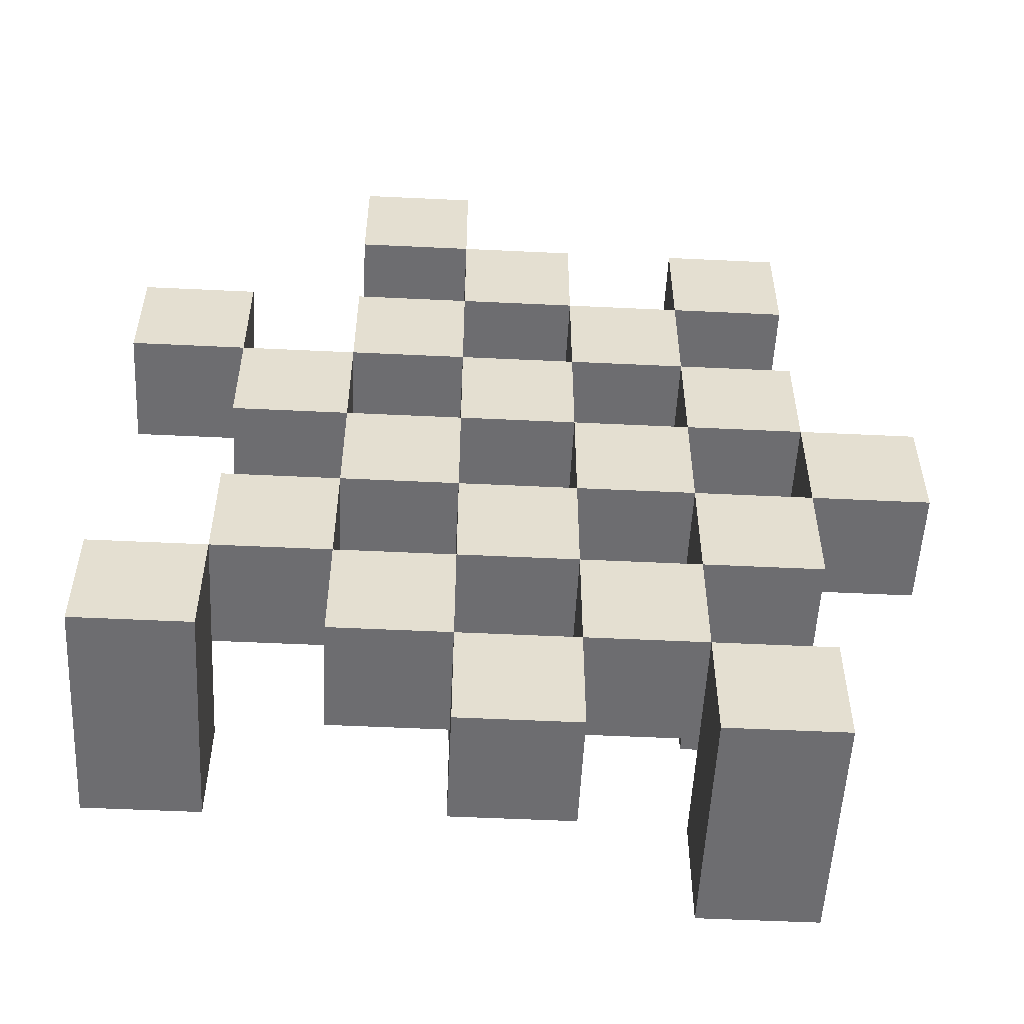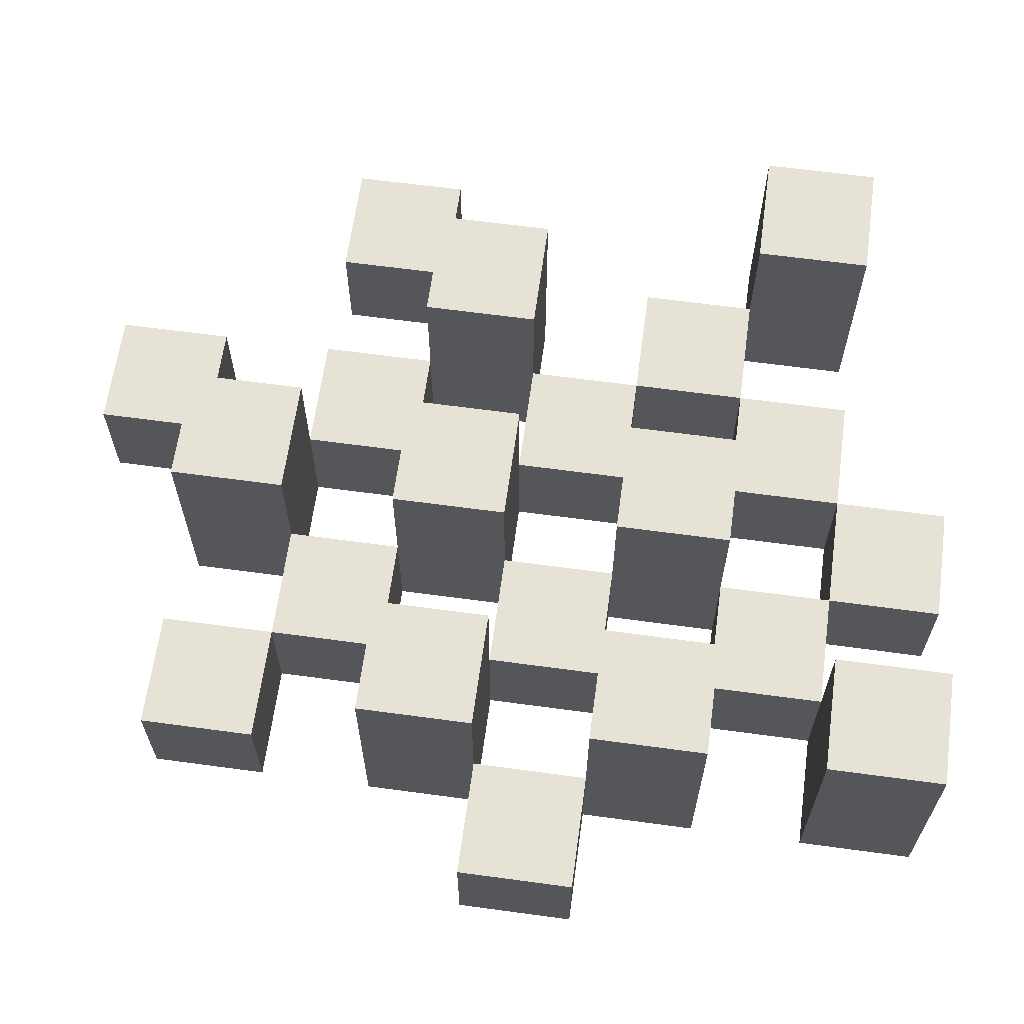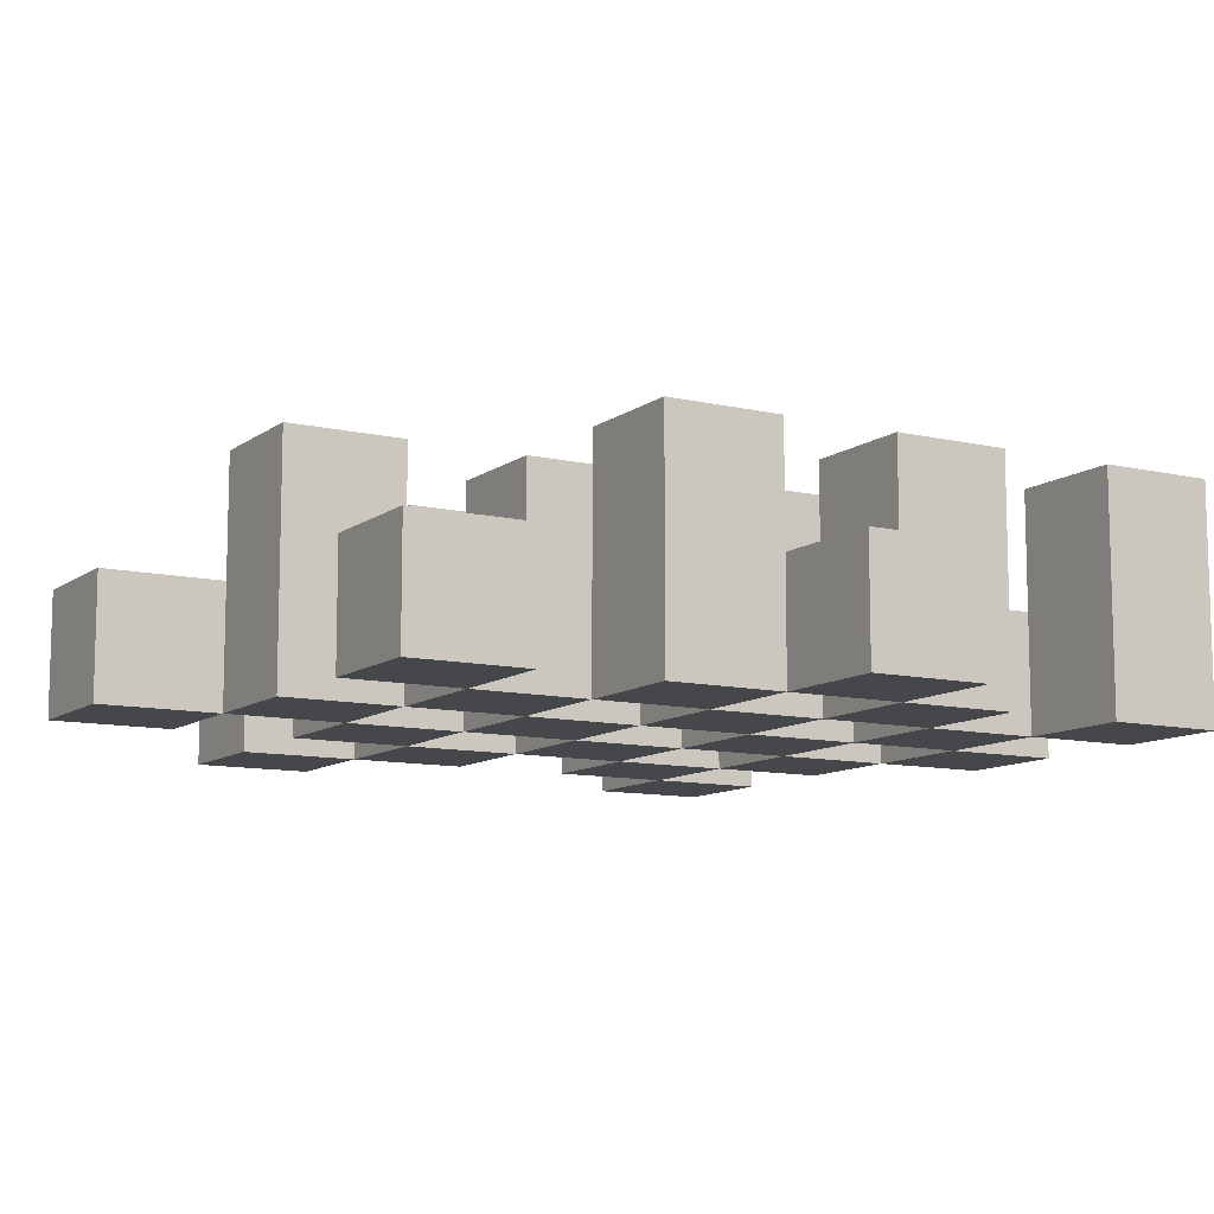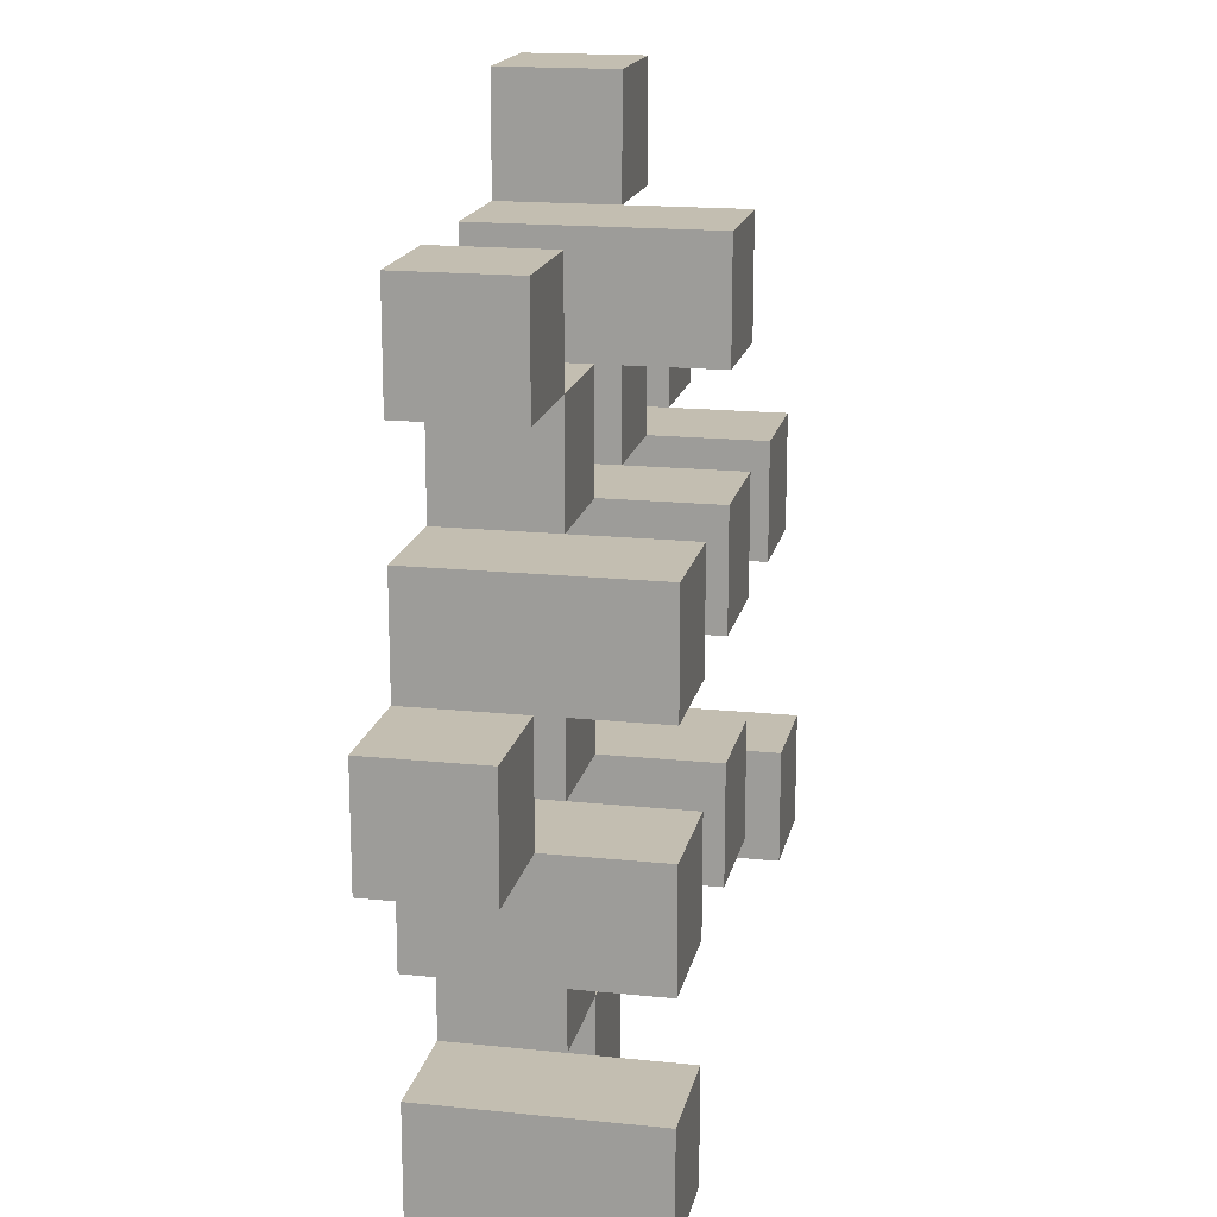
<metadata>
{"format":"obj","ext":"obj","renderer":"f3d","projection":"perspective","resolution":1024,"background":"white","views":[{"elev":-54.1,"azim":-2.9,"up":"+Z"},{"elev":63.9,"azim":97.8,"up":"+Y"},{"elev":-10.4,"azim":59.7,"up":"+Y"},{"elev":17.2,"azim":101.7,"up":"+Z"}]}
</metadata>
<code>
o
v 21.9 0.9 12.9
v 22 0.9 12.9
v 22.1 0.9 12.9
v 22.2 0.9 12.9
v 21.9 1 12.9
v 22 1 12.9
v 22.1 1.1 12.9
v 22.2 1.1 12.9
v 21.6 0.9 13
v 21.7 0.9 13
v 21.8 0.9 13
v 21.9 0.9 13
v 22 0.9 13
v 22.1 0.9 13
v 21.8 1 13
v 21.9 1 13
v 22 1 13
v 22.1 1 13
v 21.6 1.1 13
v 21.7 1.1 13
v 21.7 0.9 13.1
v 21.8 0.9 13.1
v 21.9 0.9 13.1
v 22 0.9 13.1
v 22.1 0.9 13.1
v 22.2 0.9 13.1
v 21.7 1 13.1
v 21.8 1 13.1
v 21.9 1 13.1
v 22 1 13.1
v 22.1 1 13.1
v 21.9 1.1 13.1
v 22 1.1 13.1
v 22.1 1.1 13.1
v 22.2 1.1 13.1
v 21.8 0.9 13.2
v 21.9 0.9 13.2
v 22 0.9 13.2
v 22.1 0.9 13.2
v 22.2 0.9 13.2
v 22.3 0.9 13.2
v 21.8 1 13.2
v 21.9 1 13.2
v 22 1 13.2
v 22.1 1 13.2
v 22.2 1 13.2
v 22.3 1 13.2
v 21.7 0.9 13.3
v 21.8 0.9 13.3
v 21.9 0.9 13.3
v 22 0.9 13.3
v 22.1 0.9 13.3
v 22.2 0.9 13.3
v 21.8 1 13.3
v 21.9 1 13.3
v 22 1 13.3
v 22.1 1 13.3
v 22.2 1 13.3
v 21.7 1.1 13.3
v 21.8 1.1 13.3
v 21.9 1.1 13.3
v 22 1.1 13.3
v 22.1 1.1 13.3
v 22.2 1.1 13.3
v 21.6 0.9 13.4
v 21.7 0.9 13.4
v 21.8 0.9 13.4
v 21.9 0.9 13.4
v 22 0.9 13.4
v 22.1 0.9 13.4
v 21.6 1 13.4
v 21.7 1 13.4
v 21.8 1 13.4
v 21.9 1 13.4
v 22 1 13.4
v 22.1 1 13.4
v 21.9 0.9 13.5
v 22 0.9 13.5
v 22.1 0.9 13.5
v 22.2 0.9 13.5
v 21.9 1 13.5
v 22 1 13.5
v 22.1 1 13.5
v 22.2 1 13.5
v 21.9 1.1 13.5
v 22 1.1 13.5
v 21.8 0.9 13.6
v 21.9 0.9 13.6
v 21.8 1 13.6
v 21.9 1 13.6
v 21.9 0.9 13
v 22 0.9 13
v 22.1 0.9 13
v 22.2 0.9 13
v 21.9 1 13
v 22 1 13
v 22.1 1 13
v 22.1 1.1 13
v 22.2 1.1 13
v 21.6 0.9 13.1
v 21.7 0.9 13.1
v 21.8 0.9 13.1
v 21.9 0.9 13.1
v 22 0.9 13.1
v 22.1 0.9 13.1
v 21.7 1 13.1
v 21.8 1 13.1
v 21.9 1 13.1
v 22 1 13.1
v 22.1 1 13.1
v 21.6 1.1 13.1
v 21.7 1.1 13.1
v 21.7 0.9 13.2
v 21.8 0.9 13.2
v 21.9 0.9 13.2
v 22 0.9 13.2
v 22.1 0.9 13.2
v 22.2 0.9 13.2
v 21.7 1 13.2
v 21.8 1 13.2
v 21.9 1 13.2
v 22 1 13.2
v 22.1 1 13.2
v 22.2 1 13.2
v 21.9 1.1 13.2
v 22 1.1 13.2
v 22.1 1.1 13.2
v 22.2 1.1 13.2
v 21.8 0.9 13.3
v 21.9 0.9 13.3
v 22 0.9 13.3
v 22.1 0.9 13.3
v 22.2 0.9 13.3
v 22.3 0.9 13.3
v 21.8 1 13.3
v 21.9 1 13.3
v 22 1 13.3
v 22.1 1 13.3
v 22.2 1 13.3
v 22.3 1 13.3
v 21.7 0.9 13.4
v 21.8 0.9 13.4
v 21.9 0.9 13.4
v 22 0.9 13.4
v 22.1 0.9 13.4
v 22.2 0.9 13.4
v 21.7 1 13.4
v 21.8 1 13.4
v 21.9 1 13.4
v 22 1 13.4
v 22.1 1 13.4
v 21.7 1.1 13.4
v 21.8 1.1 13.4
v 21.9 1.1 13.4
v 22 1.1 13.4
v 22.1 1.1 13.4
v 22.2 1.1 13.4
v 21.6 0.9 13.5
v 21.7 0.9 13.5
v 21.8 0.9 13.5
v 21.9 0.9 13.5
v 22 0.9 13.5
v 22.1 0.9 13.5
v 21.6 1 13.5
v 21.7 1 13.5
v 21.8 1 13.5
v 21.9 1 13.5
v 22 1 13.5
v 22.1 1 13.5
v 21.9 0.9 13.6
v 22 0.9 13.6
v 22.1 0.9 13.6
v 22.2 0.9 13.6
v 21.9 1 13.6
v 22.1 1 13.6
v 22.2 1 13.6
v 21.9 1.1 13.6
v 22 1.1 13.6
v 21.8 0.9 13.7
v 21.9 0.9 13.7
v 21.8 1 13.7
v 21.9 1 13.7
v 21.6 0.9 13
v 21.6 1.1 13
v 21.6 0.9 13.1
v 21.6 1.1 13.1
v 21.6 0.9 13.4
v 21.6 1 13.4
v 21.6 0.9 13.5
v 21.6 1 13.5
v 21.7 0.9 13.1
v 21.7 1 13.1
v 21.7 0.9 13.2
v 21.7 1 13.2
v 21.7 0.9 13.3
v 21.7 1.1 13.3
v 21.7 0.9 13.4
v 21.7 1 13.4
v 21.7 1.1 13.4
v 21.8 0.9 13
v 21.8 1 13
v 21.8 0.9 13.1
v 21.8 1 13.1
v 21.8 0.9 13.2
v 21.8 1 13.2
v 21.8 0.9 13.3
v 21.8 1 13.3
v 21.8 0.9 13.4
v 21.8 1 13.4
v 21.8 0.9 13.5
v 21.8 1 13.5
v 21.8 0.9 13.6
v 21.8 1 13.6
v 21.8 0.9 13.7
v 21.8 1 13.7
v 21.9 0.9 12.9
v 21.9 1 12.9
v 21.9 0.9 13
v 21.9 1 13
v 21.9 0.9 13.1
v 21.9 1 13.1
v 21.9 1.1 13.1
v 21.9 0.9 13.2
v 21.9 1 13.2
v 21.9 1.1 13.2
v 21.9 0.9 13.3
v 21.9 1 13.3
v 21.9 1.1 13.3
v 21.9 0.9 13.4
v 21.9 1 13.4
v 21.9 1.1 13.4
v 21.9 0.9 13.5
v 21.9 1 13.5
v 21.9 1.1 13.5
v 21.9 0.9 13.6
v 21.9 1 13.6
v 21.9 1.1 13.6
v 22 0.9 13
v 22 1 13
v 22 0.9 13.1
v 22 1 13.1
v 22 0.9 13.2
v 22 1 13.2
v 22 0.9 13.3
v 22 1 13.3
v 22 0.9 13.4
v 22 1 13.4
v 22 0.9 13.5
v 22 1 13.5
v 22.1 0.9 12.9
v 22.1 1.1 12.9
v 22.1 0.9 13
v 22.1 1 13
v 22.1 1.1 13
v 22.1 0.9 13.1
v 22.1 1 13.1
v 22.1 1.1 13.1
v 22.1 0.9 13.2
v 22.1 1 13.2
v 22.1 1.1 13.2
v 22.1 0.9 13.3
v 22.1 1 13.3
v 22.1 1.1 13.3
v 22.1 0.9 13.4
v 22.1 1 13.4
v 22.1 1.1 13.4
v 22.1 0.9 13.5
v 22.1 1 13.5
v 22.1 0.9 13.6
v 22.1 1 13.6
v 22.2 0.9 13.2
v 22.2 1 13.2
v 22.2 0.9 13.3
v 22.2 1 13.3
v 21.7 0.9 13
v 21.7 1.1 13
v 21.7 0.9 13.1
v 21.7 1 13.1
v 21.7 1.1 13.1
v 21.7 0.9 13.4
v 21.7 1 13.4
v 21.7 0.9 13.5
v 21.7 1 13.5
v 21.8 0.9 13.1
v 21.8 1 13.1
v 21.8 0.9 13.2
v 21.8 1 13.2
v 21.8 0.9 13.3
v 21.8 1 13.3
v 21.8 1.1 13.3
v 21.8 0.9 13.4
v 21.8 1 13.4
v 21.8 1.1 13.4
v 21.9 0.9 13
v 21.9 1 13
v 21.9 0.9 13.1
v 21.9 1 13.1
v 21.9 0.9 13.2
v 21.9 1 13.2
v 21.9 0.9 13.3
v 21.9 1 13.3
v 21.9 0.9 13.4
v 21.9 1 13.4
v 21.9 0.9 13.5
v 21.9 1 13.5
v 21.9 0.9 13.6
v 21.9 1 13.6
v 21.9 0.9 13.7
v 21.9 1 13.7
v 22 0.9 12.9
v 22 1 12.9
v 22 0.9 13
v 22 1 13
v 22 0.9 13.1
v 22 1 13.1
v 22 1.1 13.1
v 22 0.9 13.2
v 22 1 13.2
v 22 1.1 13.2
v 22 0.9 13.3
v 22 1 13.3
v 22 1.1 13.3
v 22 0.9 13.4
v 22 1 13.4
v 22 1.1 13.4
v 22 0.9 13.5
v 22 1 13.5
v 22 1.1 13.5
v 22 0.9 13.6
v 22 1.1 13.6
v 22.1 0.9 13
v 22.1 1 13
v 22.1 0.9 13.1
v 22.1 1 13.1
v 22.1 0.9 13.2
v 22.1 1 13.2
v 22.1 0.9 13.3
v 22.1 1 13.3
v 22.1 0.9 13.4
v 22.1 1 13.4
v 22.1 0.9 13.5
v 22.1 1 13.5
v 22.2 0.9 12.9
v 22.2 1.1 12.9
v 22.2 0.9 13
v 22.2 1.1 13
v 22.2 0.9 13.1
v 22.2 1.1 13.1
v 22.2 0.9 13.2
v 22.2 1 13.2
v 22.2 1.1 13.2
v 22.2 0.9 13.3
v 22.2 1 13.3
v 22.2 1.1 13.3
v 22.2 0.9 13.4
v 22.2 1.1 13.4
v 22.2 0.9 13.5
v 22.2 1 13.5
v 22.2 0.9 13.6
v 22.2 1 13.6
v 22.3 0.9 13.2
v 22.3 1 13.2
v 22.3 0.9 13.3
v 22.3 1 13.3
v 21.6 0.9 13
v 21.6 0.9 13.1
v 21.6 0.9 13.4
v 21.6 0.9 13.5
v 21.7 0.9 13
v 21.7 0.9 13.1
v 21.7 0.9 13.2
v 21.7 0.9 13.3
v 21.7 0.9 13.4
v 21.7 0.9 13.5
v 21.8 0.9 13
v 21.8 0.9 13.1
v 21.8 0.9 13.2
v 21.8 0.9 13.3
v 21.8 0.9 13.4
v 21.8 0.9 13.5
v 21.8 0.9 13.6
v 21.8 0.9 13.7
v 21.9 0.9 12.9
v 21.9 0.9 13
v 21.9 0.9 13.1
v 21.9 0.9 13.2
v 21.9 0.9 13.3
v 21.9 0.9 13.4
v 21.9 0.9 13.5
v 21.9 0.9 13.6
v 21.9 0.9 13.7
v 22 0.9 12.9
v 22 0.9 13
v 22 0.9 13.1
v 22 0.9 13.2
v 22 0.9 13.3
v 22 0.9 13.4
v 22 0.9 13.5
v 22 0.9 13.6
v 22.1 0.9 12.9
v 22.1 0.9 13
v 22.1 0.9 13.1
v 22.1 0.9 13.2
v 22.1 0.9 13.3
v 22.1 0.9 13.4
v 22.1 0.9 13.5
v 22.1 0.9 13.6
v 22.2 0.9 12.9
v 22.2 0.9 13
v 22.2 0.9 13.1
v 22.2 0.9 13.2
v 22.2 0.9 13.3
v 22.2 0.9 13.4
v 22.2 0.9 13.5
v 22.2 0.9 13.6
v 22.3 0.9 13.2
v 22.3 0.9 13.3
v 21.6 1 13.4
v 21.6 1 13.5
v 21.7 1 13.1
v 21.7 1 13.2
v 21.7 1 13.4
v 21.7 1 13.5
v 21.8 1 13
v 21.8 1 13.1
v 21.8 1 13.2
v 21.8 1 13.3
v 21.8 1 13.4
v 21.8 1 13.5
v 21.8 1 13.6
v 21.8 1 13.7
v 21.9 1 12.9
v 21.9 1 13
v 21.9 1 13.1
v 21.9 1 13.2
v 21.9 1 13.3
v 21.9 1 13.4
v 21.9 1 13.5
v 21.9 1 13.6
v 21.9 1 13.7
v 22 1 12.9
v 22 1 13
v 22 1 13.1
v 22 1 13.2
v 22 1 13.3
v 22 1 13.4
v 22 1 13.5
v 22.1 1 13
v 22.1 1 13.1
v 22.1 1 13.2
v 22.1 1 13.3
v 22.1 1 13.4
v 22.1 1 13.5
v 22.1 1 13.6
v 22.2 1 13.2
v 22.2 1 13.3
v 22.2 1 13.5
v 22.2 1 13.6
v 22.3 1 13.2
v 22.3 1 13.3
v 21.6 1.1 13
v 21.6 1.1 13.1
v 21.7 1.1 13
v 21.7 1.1 13.1
v 21.7 1.1 13.3
v 21.7 1.1 13.4
v 21.8 1.1 13.3
v 21.8 1.1 13.4
v 21.9 1.1 13.1
v 21.9 1.1 13.2
v 21.9 1.1 13.3
v 21.9 1.1 13.4
v 21.9 1.1 13.5
v 21.9 1.1 13.6
v 22 1.1 13.1
v 22 1.1 13.2
v 22 1.1 13.3
v 22 1.1 13.4
v 22 1.1 13.5
v 22 1.1 13.6
v 22.1 1.1 12.9
v 22.1 1.1 13
v 22.1 1.1 13.1
v 22.1 1.1 13.2
v 22.1 1.1 13.3
v 22.1 1.1 13.4
v 22.2 1.1 12.9
v 22.2 1.1 13
v 22.2 1.1 13.1
v 22.2 1.1 13.2
v 22.2 1.1 13.3
v 22.2 1.1 13.4
f 5 2 1
f 6 2 5
f 7 4 3
f 8 4 7
f 15 12 11
f 16 12 15
f 17 14 13
f 18 14 17
f 19 10 9
f 20 10 19
f 27 22 21
f 28 22 27
f 29 24 23
f 30 24 29
f 31 26 25
f 32 30 29
f 33 30 32
f 34 26 31
f 35 26 34
f 42 37 36
f 43 37 42
f 44 39 38
f 45 39 44
f 46 41 40
f 47 41 46
f 54 49 48
f 55 51 50
f 56 51 55
f 57 53 52
f 58 53 57
f 59 54 48
f 60 54 59
f 61 56 55
f 62 56 61
f 63 58 57
f 64 58 63
f 71 66 65
f 72 66 71
f 73 68 67
f 74 68 73
f 75 70 69
f 76 70 75
f 81 78 77
f 82 78 81
f 83 80 79
f 84 80 83
f 85 82 81
f 86 82 85
f 89 88 87
f 90 88 89
f 91 92 95
f 95 92 96
f 93 94 97
f 97 94 98
f 98 94 99
f 100 101 106
f 102 103 107
f 107 103 108
f 104 105 109
f 109 105 110
f 100 106 111
f 111 106 112
f 113 114 119
f 119 114 120
f 115 116 121
f 121 116 122
f 117 118 123
f 123 118 124
f 121 122 125
f 125 122 126
f 123 124 127
f 127 124 128
f 129 130 135
f 135 130 136
f 131 132 137
f 137 132 138
f 133 134 139
f 139 134 140
f 141 142 147
f 147 142 148
f 143 144 149
f 149 144 150
f 145 146 151
f 147 148 152
f 152 148 153
f 149 150 154
f 154 150 155
f 151 146 156
f 156 146 157
f 158 159 164
f 164 159 165
f 160 161 166
f 166 161 167
f 162 163 168
f 168 163 169
f 170 171 174
f 172 173 175
f 175 173 176
f 174 171 177
f 177 171 178
f 179 180 181
f 181 180 182
f 185 184 183
f 186 184 185
f 189 188 187
f 190 188 189
f 193 192 191
f 194 192 193
f 197 196 195
f 198 196 197
f 199 196 198
f 202 201 200
f 203 201 202
f 206 205 204
f 207 205 206
f 210 209 208
f 211 209 210
f 214 213 212
f 215 213 214
f 218 217 216
f 219 217 218
f 223 221 220
f 223 222 221
f 224 222 223
f 225 222 224
f 229 227 226
f 229 228 227
f 230 228 229
f 231 228 230
f 235 233 232
f 235 234 233
f 236 234 235
f 237 234 236
f 240 239 238
f 241 239 240
f 244 243 242
f 245 243 244
f 248 247 246
f 249 247 248
f 252 251 250
f 253 251 252
f 254 251 253
f 258 256 255
f 258 257 256
f 259 257 258
f 260 257 259
f 264 262 261
f 264 263 262
f 265 263 264
f 266 263 265
f 269 268 267
f 270 268 269
f 273 272 271
f 274 272 273
f 275 276 277
f 277 276 278
f 278 276 279
f 280 281 282
f 282 281 283
f 284 285 286
f 286 285 287
f 288 289 291
f 289 290 291
f 291 290 292
f 292 290 293
f 294 295 296
f 296 295 297
f 298 299 300
f 300 299 301
f 302 303 304
f 304 303 305
f 306 307 308
f 308 307 309
f 310 311 312
f 312 311 313
f 314 315 317
f 315 316 317
f 317 316 318
f 318 316 319
f 320 321 323
f 321 322 323
f 323 322 324
f 324 322 325
f 326 327 329
f 327 328 329
f 329 328 330
f 331 332 333
f 333 332 334
f 335 336 337
f 337 336 338
f 339 340 341
f 341 340 342
f 343 344 345
f 345 344 346
f 347 348 349
f 349 348 350
f 350 348 351
f 352 353 355
f 353 354 355
f 355 354 356
f 357 358 359
f 359 358 360
f 361 362 363
f 363 362 364
f 369 366 365
f 370 366 369
f 373 368 367
f 374 368 373
f 376 371 370
f 377 371 376
f 378 373 372
f 379 373 378
f 384 376 375
f 385 376 384
f 386 378 377
f 387 378 386
f 388 380 379
f 389 380 388
f 390 382 381
f 391 382 390
f 392 384 383
f 393 384 392
f 394 386 385
f 395 386 394
f 396 388 387
f 397 388 396
f 398 390 389
f 399 390 398
f 401 394 393
f 402 394 401
f 403 396 395
f 404 396 403
f 405 398 397
f 406 398 405
f 408 401 400
f 409 401 408
f 410 403 402
f 411 403 410
f 412 405 404
f 413 405 412
f 414 407 406
f 415 407 414
f 416 412 411
f 417 412 416
f 418 419 422
f 422 419 423
f 420 421 425
f 425 421 426
f 424 425 433
f 433 425 434
f 426 427 435
f 435 427 436
f 428 429 437
f 437 429 438
f 430 431 439
f 439 431 440
f 432 433 441
f 441 433 442
f 442 443 448
f 448 443 449
f 444 445 450
f 450 445 451
f 446 447 452
f 452 447 453
f 453 454 457
f 457 454 458
f 455 456 459
f 459 456 460
f 461 462 463
f 463 462 464
f 465 466 467
f 467 466 468
f 469 470 475
f 475 470 476
f 471 472 477
f 477 472 478
f 473 474 479
f 479 474 480
f 481 482 487
f 487 482 488
f 483 484 489
f 489 484 490
f 485 486 491
f 491 486 492

</code>
